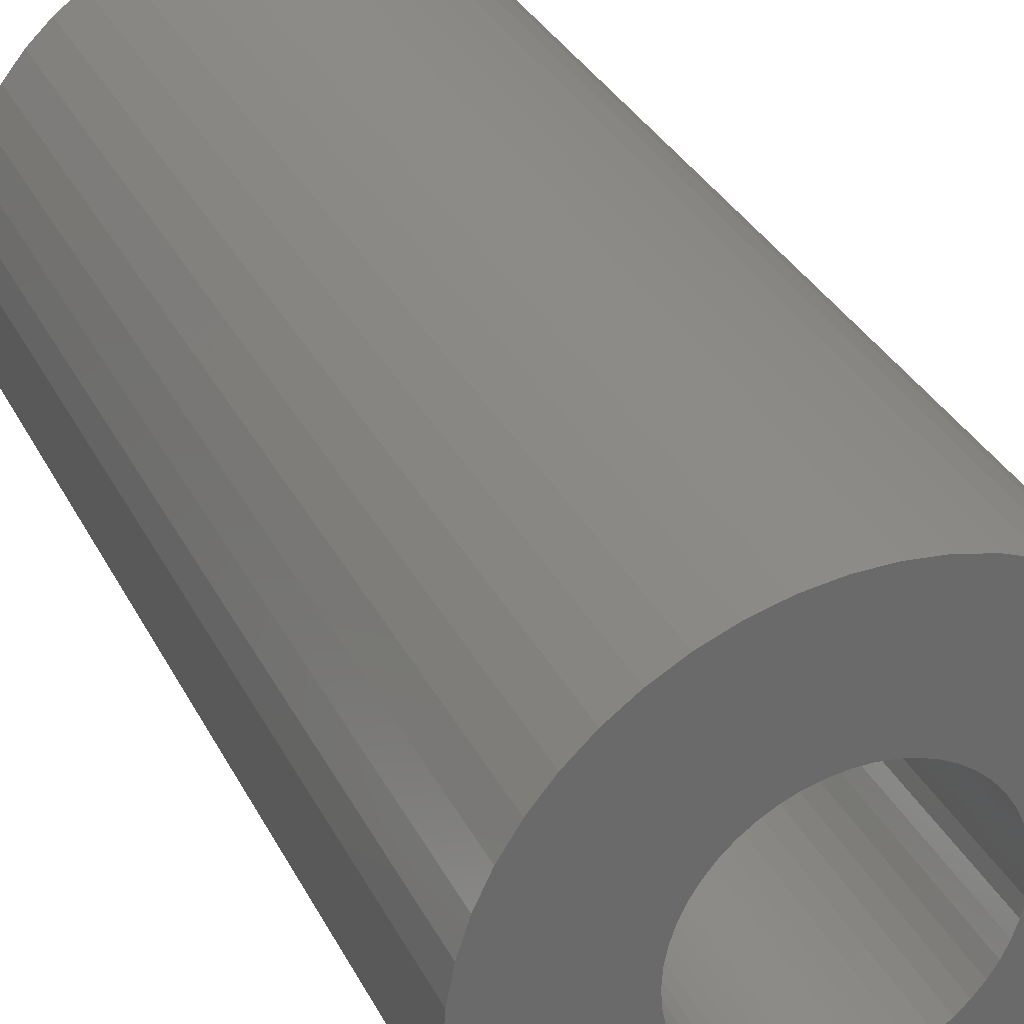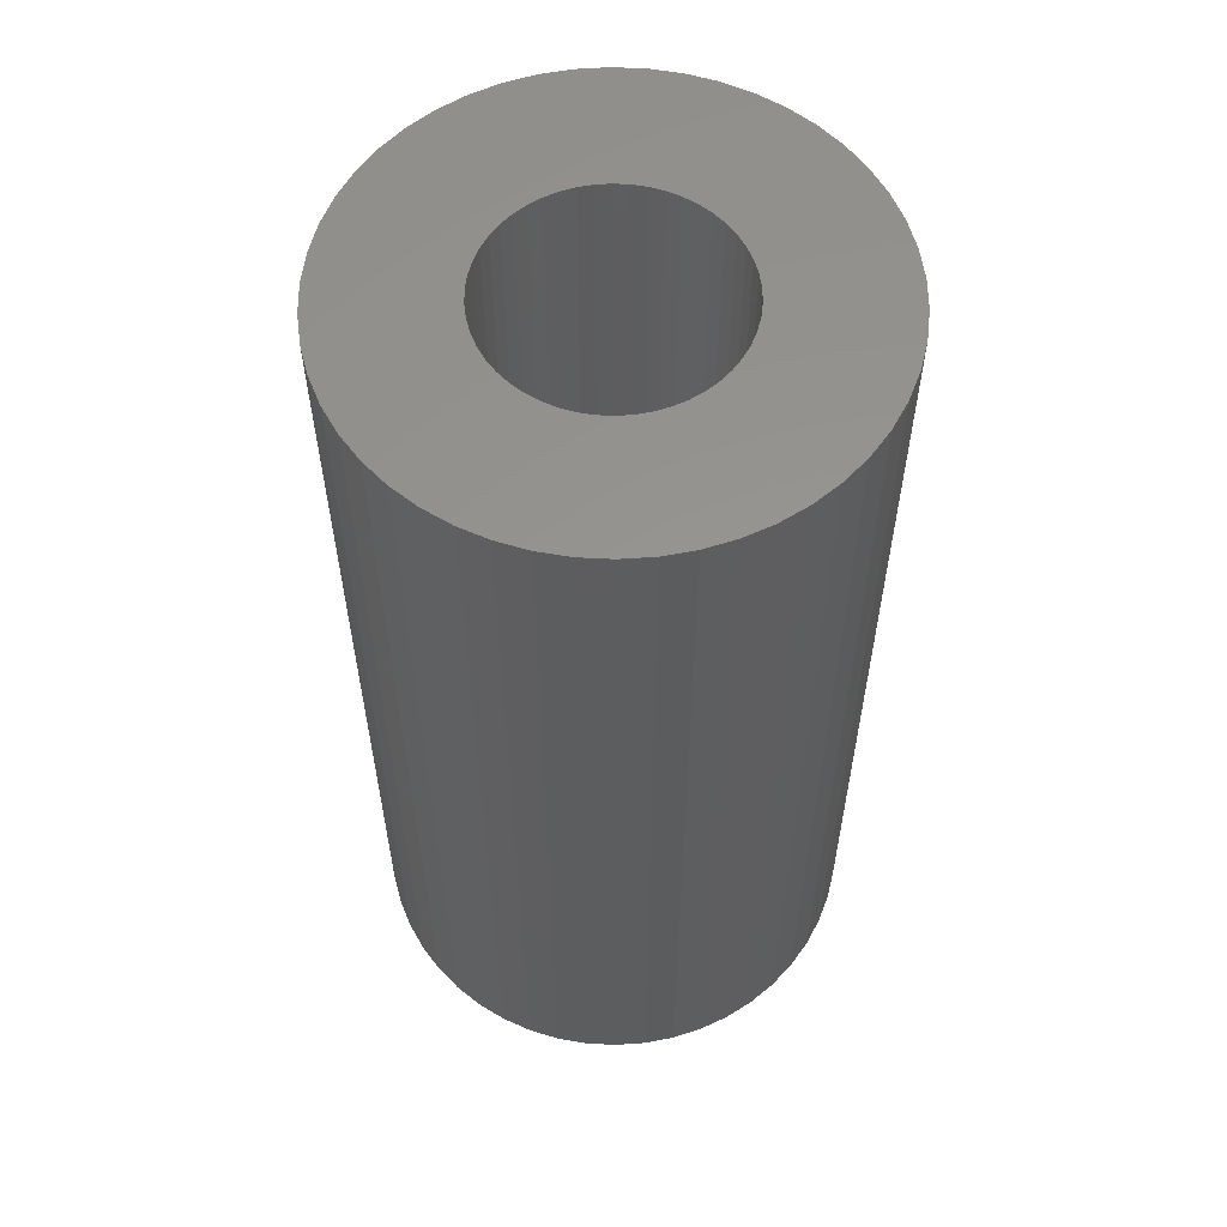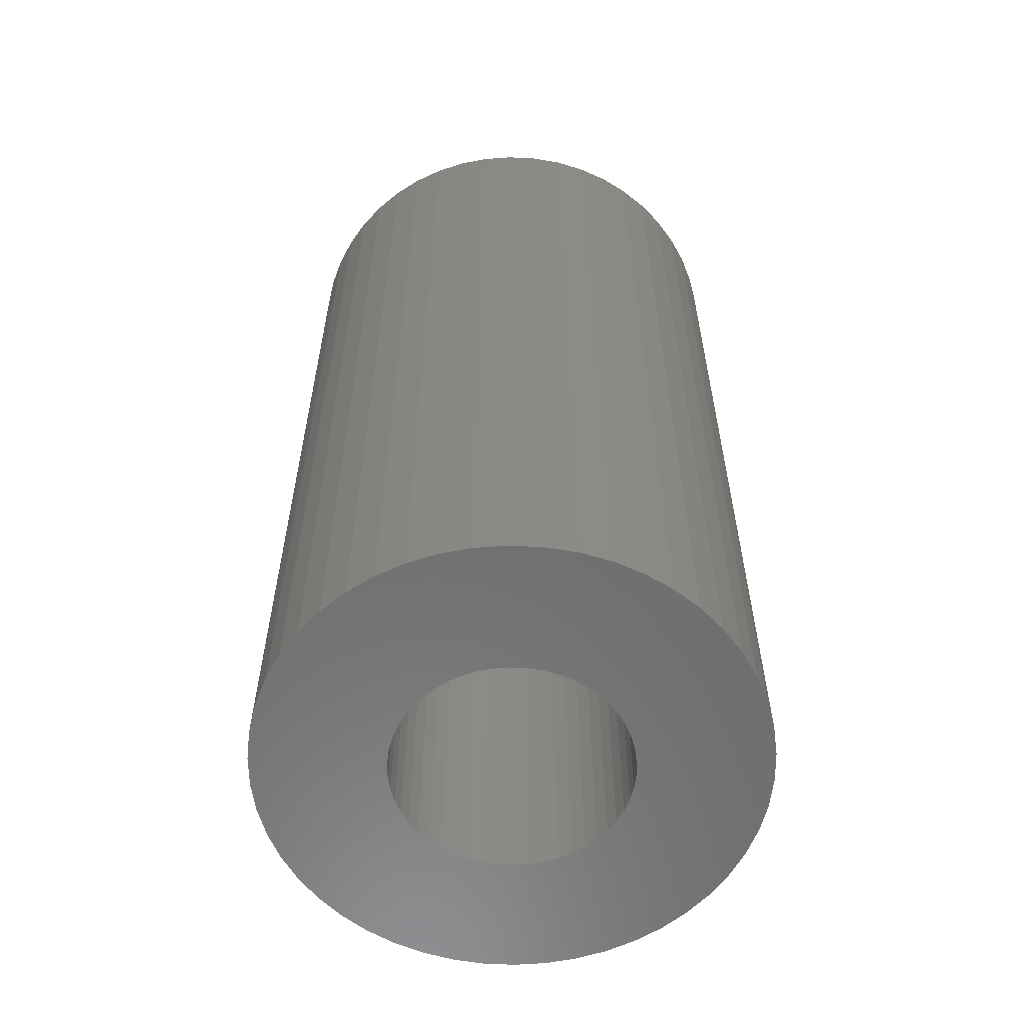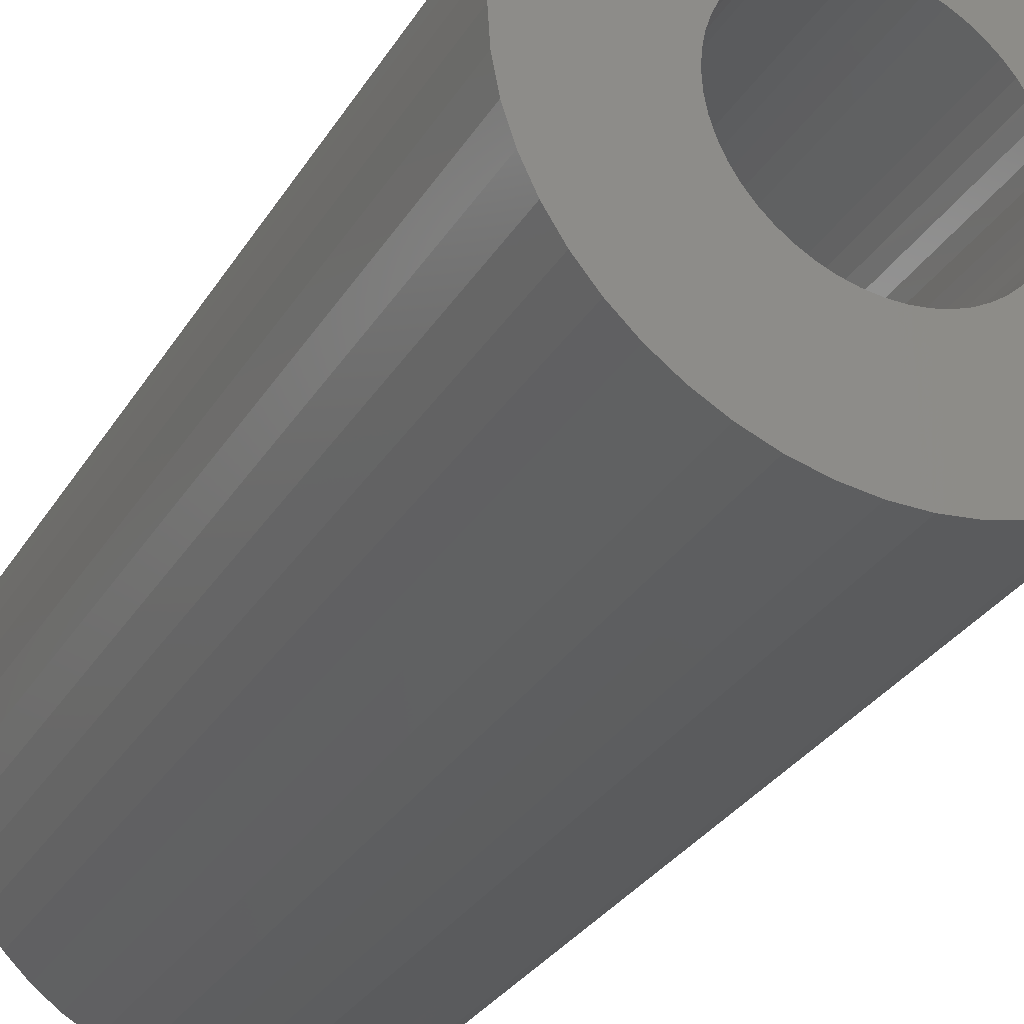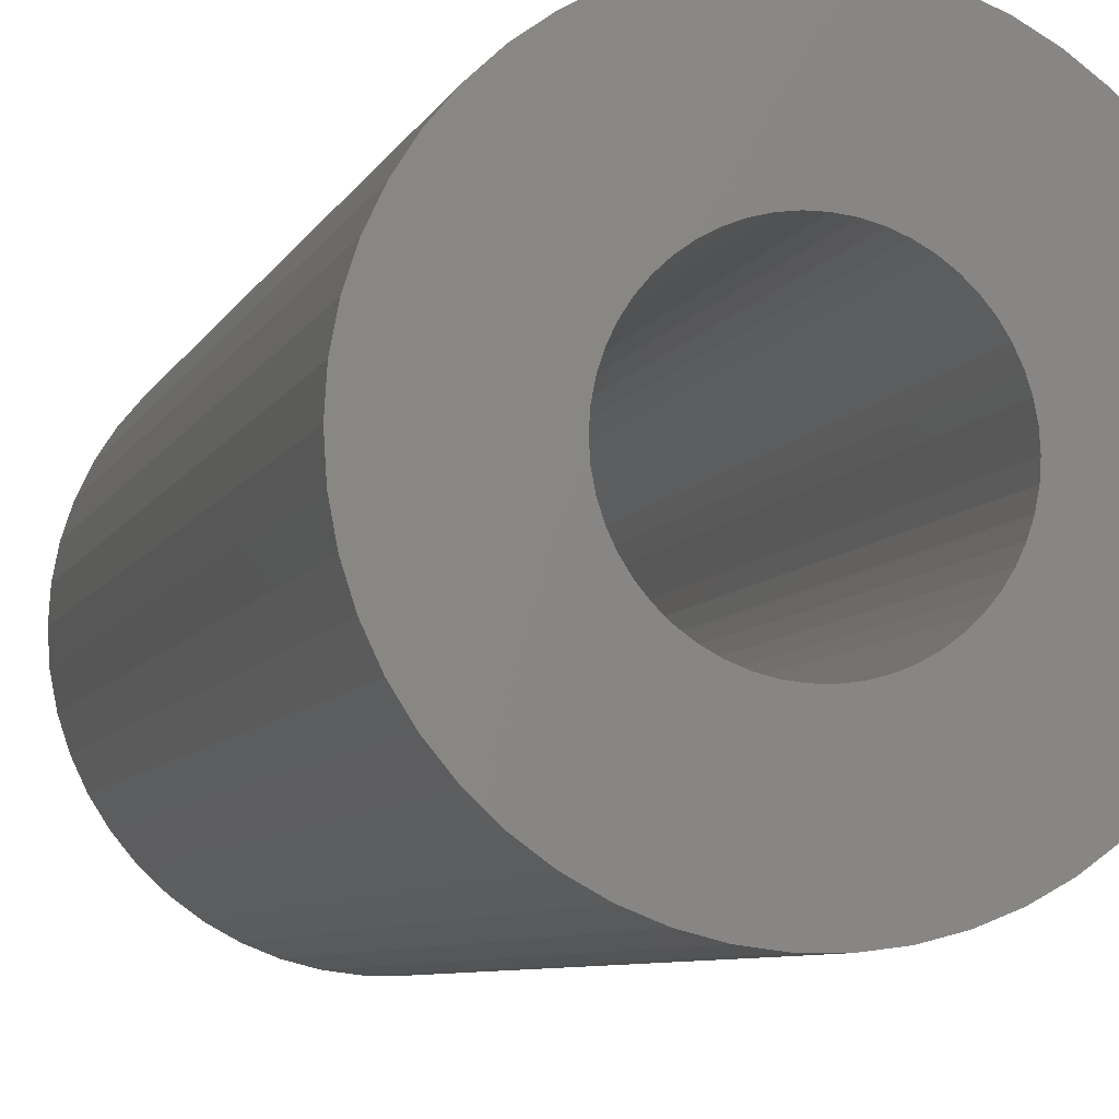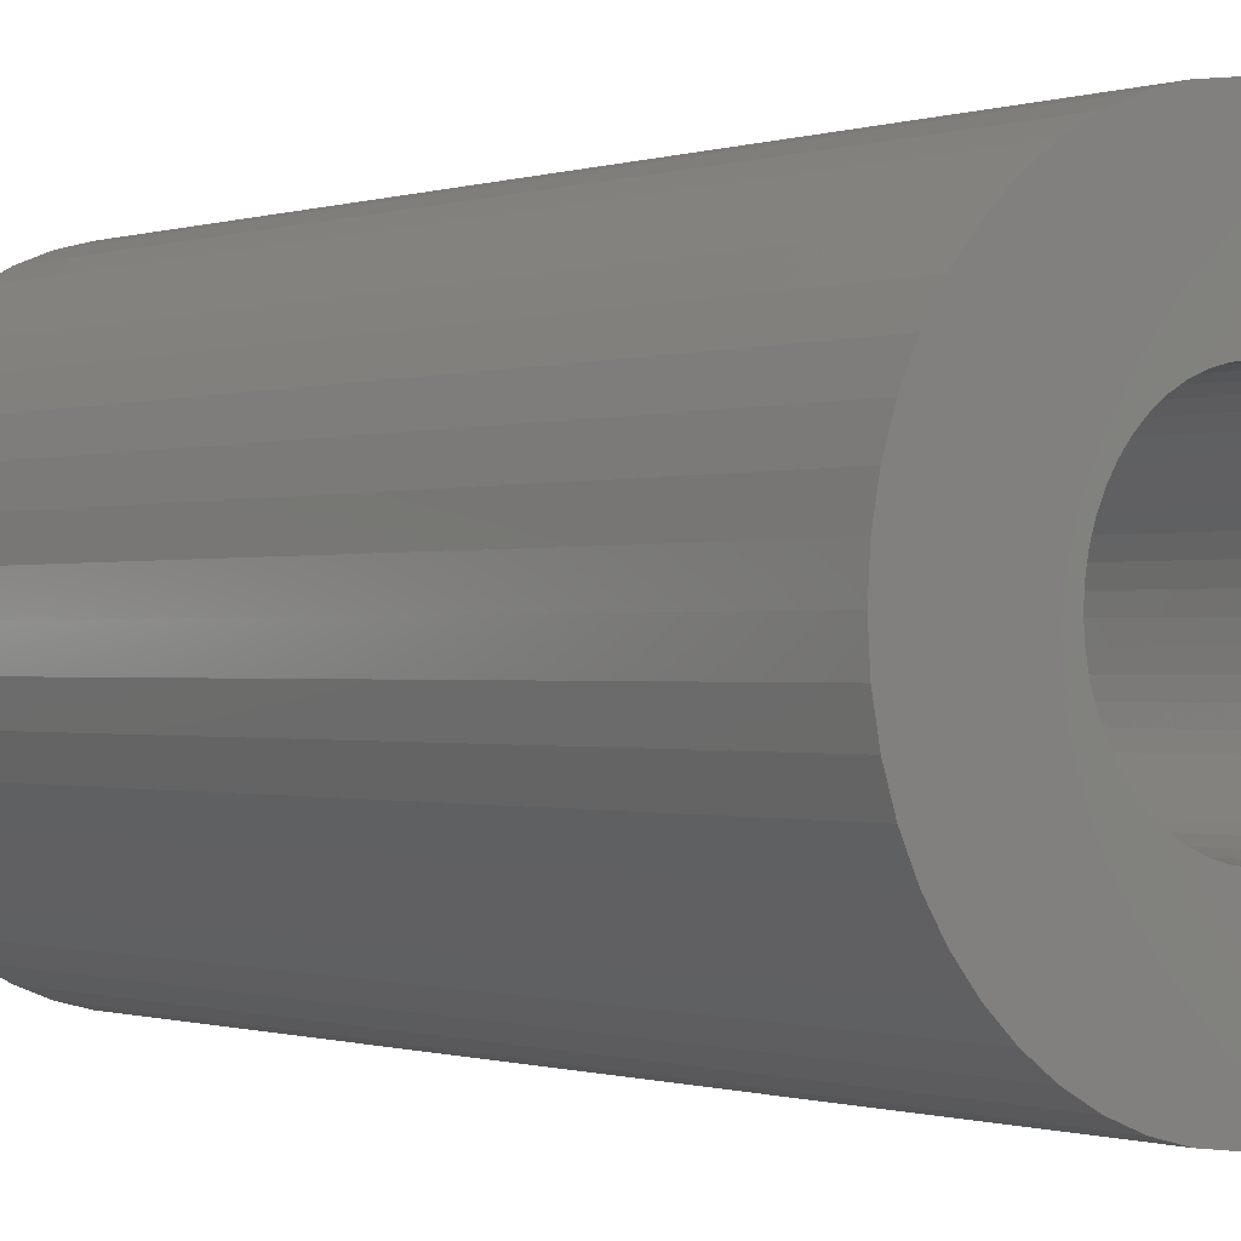
<metadata>
{"format":"stl","ext":"stl","renderer":"f3d","projection":"perspective","resolution":1024,"background":"white","views":[{"elev":33.3,"azim":-23.8,"up":"+Y"},{"elev":57.9,"azim":-4.1,"up":"+Z"},{"elev":-59.0,"azim":-125.4,"up":"+Z"},{"elev":-30.8,"azim":153.6,"up":"+Y"},{"elev":-7.1,"azim":-15.7,"up":"+Y"},{"elev":-0.5,"azim":140.8,"up":"+Y"}]}
</metadata>
<code>
# stl→obj: 200 verts, 400 faces
v 9.5 0 18
v 9.425 1.191 -18
v 9.425 1.191 18
v 9.5 0 -18
v -9.5 0 -18
v -9.425 1.191 18
v -9.425 1.191 -18
v -9.5 0 18
v 0.5965 9.481 -18
v -0.5965 9.481 18
v 0.5965 9.481 18
v -0.5965 9.481 -18
v 6.925 6.503 -18
v 6.056 7.32 18
v 6.925 6.503 18
v 6.056 7.32 -18
v -6.056 7.32 -18
v -6.925 6.503 18
v -6.056 7.32 18
v -6.925 6.503 -18
v -2.936 9.035 -18
v -4.045 8.596 18
v -2.936 9.035 18
v -4.045 8.596 -18
v 8.833 3.497 18
v 8.325 4.577 -18
v 8.325 4.577 18
v 8.833 3.497 -18
v 9.202 2.363 -18
v 9.202 2.363 18
v 7.686 5.584 -18
v 7.686 5.584 18
v 4.045 8.596 -18
v 2.936 9.035 18
v 4.045 8.596 18
v 2.936 9.035 -18
v 5.09 8.021 18
v 5.09 8.021 -18
v -8.325 4.577 -18
v -7.686 5.584 18
v -7.686 5.584 -18
v -8.325 4.577 18
v -9.202 2.363 -18
v -8.833 3.497 18
v -8.833 3.497 -18
v -9.202 2.363 18
v -5.09 8.021 -18
v -5.09 8.021 18
v -1.78 9.332 18
v -1.78 9.332 -18
v 9.425 -1.191 18
v 9.425 -1.191 -18
v -2.936 -9.035 -18
v -1.78 -9.332 18
v -2.936 -9.035 18
v -1.78 -9.332 -18
v 0.5965 -9.481 -18
v 1.78 -9.332 18
v 0.5965 -9.481 18
v 1.78 -9.332 -18
v 1.78 9.332 18
v 1.78 9.332 -18
v 8.833 -3.497 18
v 9.202 -2.363 -18
v 9.202 -2.363 18
v 8.833 -3.497 -18
v -8.833 -3.497 -18
v -9.202 -2.363 18
v -9.202 -2.363 -18
v -8.833 -3.497 18
v 2.936 -9.035 -18
v 4.045 -8.596 18
v 2.936 -9.035 18
v 4.045 -8.596 -18
v 4.5 0 18
v 4.465 0.564 18
v 4.359 1.119 18
v 4.465 -0.564 18
v 4.184 1.657 18
v 3.943 2.168 18
v 4.359 -1.119 18
v 3.641 2.645 18
v 3.28 3.08 18
v 4.184 -1.657 18
v 2.868 3.467 18
v 8.325 -4.577 18
v 3.943 -2.168 18
v 2.411 3.799 18
v 1.916 4.072 18
v 1.391 4.28 18
v 0.8432 4.42 18
v 0.2826 4.491 18
v -0.2826 4.491 18
v -0.8432 4.42 18
v -1.391 4.28 18
v -1.916 4.072 18
v -2.411 3.799 18
v -2.868 3.467 18
v -3.28 3.08 18
v -3.641 2.645 18
v -3.943 2.168 18
v 7.686 -5.584 18
v 3.641 -2.645 18
v 6.925 -6.503 18
v 3.28 -3.08 18
v 6.056 -7.32 18
v 2.868 -3.467 18
v 5.09 -8.021 18
v 2.411 -3.799 18
v 1.916 -4.072 18
v 1.391 -4.28 18
v 0.8432 -4.42 18
v 0.2826 -4.491 18
v -0.2826 -4.491 18
v -0.5965 -9.481 18
v -0.8432 -4.42 18
v -1.391 -4.28 18
v -1.916 -4.072 18
v -4.045 -8.596 18
v -2.411 -3.799 18
v -5.09 -8.021 18
v -2.868 -3.467 18
v -6.056 -7.32 18
v -3.28 -3.08 18
v -6.925 -6.503 18
v -3.641 -2.645 18
v -7.686 -5.584 18
v -3.943 -2.168 18
v -8.325 -4.577 18
v -4.184 -1.657 18
v -4.359 -1.119 18
v -4.465 -0.564 18
v -9.425 -1.191 18
v -4.5 0 18
v -4.184 1.657 18
v -4.359 1.119 18
v -4.465 0.564 18
v 6.056 -7.32 -18
v 6.925 -6.503 -18
v 8.325 -4.577 -18
v 7.686 -5.584 -18
v -0.5965 -9.481 -18
v -4.045 -8.596 -18
v -6.925 -6.503 -18
v -7.686 -5.584 -18
v -9.425 -1.191 -18
v 5.09 -8.021 -18
v -6.056 -7.32 -18
v -5.09 -8.021 -18
v -8.325 -4.577 -18
v 4.5 0 -18
v 4.465 -0.564 -18
v 4.359 -1.119 -18
v 4.465 0.564 -18
v 4.184 -1.657 -18
v 3.943 -2.168 -18
v 4.359 1.119 -18
v 3.641 -2.645 -18
v 3.28 -3.08 -18
v 4.184 1.657 -18
v 2.868 -3.467 -18
v 3.943 2.168 -18
v 2.411 -3.799 -18
v 1.916 -4.072 -18
v 1.391 -4.28 -18
v 0.8432 -4.42 -18
v 0.2826 -4.491 -18
v -0.2826 -4.491 -18
v -0.8432 -4.42 -18
v -1.391 -4.28 -18
v -1.916 -4.072 -18
v -2.411 -3.799 -18
v -2.868 -3.467 -18
v -3.28 -3.08 -18
v -3.641 -2.645 -18
v -3.943 -2.168 -18
v 3.641 2.645 -18
v 3.28 3.08 -18
v 2.868 3.467 -18
v 2.411 3.799 -18
v 1.916 4.072 -18
v 1.391 4.28 -18
v 0.8432 4.42 -18
v 0.2826 4.491 -18
v -0.2826 4.491 -18
v -0.8432 4.42 -18
v -1.391 4.28 -18
v -1.916 4.072 -18
v -2.411 3.799 -18
v -2.868 3.467 -18
v -3.28 3.08 -18
v -3.641 2.645 -18
v -3.943 2.168 -18
v -4.184 1.657 -18
v -4.359 1.119 -18
v -4.465 0.564 -18
v -4.5 0 -18
v -4.184 -1.657 -18
v -4.359 -1.119 -18
v -4.465 -0.564 -18
f 1 2 3
f 2 1 4
f 5 6 7
f 6 5 8
f 9 10 11
f 10 9 12
f 13 14 15
f 14 13 16
f 17 18 19
f 18 17 20
f 21 22 23
f 22 21 24
f 25 26 27
f 26 25 28
f 3 29 30
f 29 3 2
f 27 31 32
f 31 27 26
f 33 34 35
f 34 33 36
f 16 37 14
f 37 16 38
f 39 40 41
f 40 39 42
f 41 18 20
f 18 41 40
f 43 44 45
f 44 43 46
f 47 19 48
f 19 47 17
f 12 49 10
f 49 12 50
f 51 4 1
f 4 51 52
f 53 54 55
f 54 53 56
f 57 58 59
f 58 57 60
f 30 28 25
f 28 30 29
f 32 13 15
f 13 32 31
f 36 61 34
f 61 36 62
f 62 11 61
f 11 62 9
f 38 35 37
f 35 38 33
f 45 42 39
f 42 45 44
f 50 23 49
f 23 50 21
f 63 64 65
f 64 63 66
f 65 52 51
f 52 65 64
f 67 68 69
f 68 67 70
f 71 72 73
f 72 71 74
f 60 73 58
f 73 60 71
f 75 1 3
f 76 3 30
f 1 75 51
f 77 30 25
f 78 51 75
f 79 25 27
f 51 78 65
f 80 27 32
f 81 65 78
f 82 32 15
f 65 81 63
f 83 15 14
f 84 63 81
f 85 14 37
f 63 84 86
f 87 86 84
f 3 76 75
f 30 77 76
f 25 79 77
f 88 37 35
f 27 80 79
f 32 82 80
f 15 83 82
f 89 35 34
f 14 85 83
f 37 88 85
f 35 89 88
f 90 34 61
f 34 90 89
f 61 91 90
f 11 91 61
f 11 92 91
f 11 93 92
f 10 93 11
f 10 94 93
f 49 94 10
f 94 49 95
f 23 95 49
f 95 23 96
f 22 96 23
f 96 22 97
f 48 97 22
f 97 48 98
f 19 98 48
f 98 19 99
f 18 99 19
f 99 18 100
f 40 100 18
f 100 40 101
f 42 101 40
f 86 87 102
f 103 102 87
f 102 103 104
f 105 104 103
f 104 105 106
f 107 106 105
f 106 107 108
f 109 108 107
f 108 109 72
f 110 72 109
f 72 110 73
f 111 73 110
f 73 111 58
f 112 58 111
f 112 59 58
f 113 59 112
f 114 59 113
f 114 115 59
f 116 115 114
f 54 116 117
f 116 54 115
f 55 117 118
f 119 118 120
f 121 120 122
f 117 55 54
f 123 122 124
f 125 124 126
f 127 126 128
f 118 119 55
f 129 128 130
f 70 130 131
f 68 131 132
f 133 132 134
f 101 42 135
f 120 121 119
f 44 135 42
f 122 123 121
f 135 44 136
f 124 125 123
f 46 136 44
f 126 127 125
f 136 46 137
f 128 129 127
f 6 137 46
f 130 70 129
f 137 6 134
f 131 68 70
f 8 134 6
f 132 133 68
f 134 8 133
f 7 46 43
f 46 7 6
f 24 48 22
f 48 24 47
f 138 104 106
f 104 138 139
f 102 140 86
f 140 102 141
f 142 59 115
f 59 142 57
f 143 55 119
f 55 143 53
f 144 127 145
f 127 144 125
f 146 8 5
f 8 146 133
f 74 108 72
f 108 74 147
f 86 66 63
f 66 86 140
f 56 115 54
f 115 56 142
f 148 121 123
f 121 148 149
f 144 123 125
f 123 144 148
f 150 70 67
f 70 150 129
f 151 4 52
f 152 52 64
f 4 151 2
f 153 64 66
f 154 2 151
f 155 66 140
f 2 154 29
f 156 140 141
f 157 29 154
f 158 141 139
f 29 157 28
f 159 139 138
f 160 28 157
f 161 138 147
f 28 160 26
f 162 26 160
f 52 152 151
f 64 153 152
f 66 155 153
f 163 147 74
f 140 156 155
f 141 158 156
f 139 159 158
f 164 74 71
f 138 161 159
f 147 163 161
f 74 164 163
f 165 71 60
f 71 165 164
f 60 166 165
f 57 166 60
f 57 167 166
f 57 168 167
f 142 168 57
f 142 169 168
f 56 169 142
f 169 56 170
f 53 170 56
f 170 53 171
f 143 171 53
f 171 143 172
f 149 172 143
f 172 149 173
f 148 173 149
f 173 148 174
f 144 174 148
f 174 144 175
f 145 175 144
f 175 145 176
f 150 176 145
f 26 162 31
f 177 31 162
f 31 177 13
f 178 13 177
f 13 178 16
f 179 16 178
f 16 179 38
f 180 38 179
f 38 180 33
f 181 33 180
f 33 181 36
f 182 36 181
f 36 182 62
f 183 62 182
f 183 9 62
f 184 9 183
f 185 9 184
f 185 12 9
f 186 12 185
f 50 186 187
f 186 50 12
f 21 187 188
f 24 188 189
f 47 189 190
f 187 21 50
f 17 190 191
f 20 191 192
f 41 192 193
f 188 24 21
f 39 193 194
f 45 194 195
f 43 195 196
f 7 196 197
f 176 150 198
f 189 47 24
f 67 198 150
f 190 17 47
f 198 67 199
f 191 20 17
f 69 199 67
f 192 41 20
f 199 69 200
f 193 39 41
f 146 200 69
f 194 45 39
f 200 146 197
f 195 43 45
f 5 197 146
f 196 7 43
f 197 5 7
f 69 133 146
f 133 69 68
f 147 106 108
f 106 147 138
f 104 141 102
f 141 104 139
f 149 119 121
f 119 149 143
f 145 129 150
f 129 145 127
f 136 194 135
f 194 136 195
f 162 82 177
f 82 162 80
f 183 90 91
f 90 183 182
f 182 89 90
f 89 182 181
f 188 95 96
f 95 188 187
f 135 193 101
f 193 135 194
f 153 78 152
f 78 153 81
f 179 83 85
f 83 179 178
f 184 91 92
f 91 184 183
f 180 85 88
f 85 180 179
f 137 195 136
f 195 137 196
f 100 191 99
f 191 100 192
f 189 96 97
f 96 189 188
f 187 94 95
f 94 187 186
f 151 76 154
f 76 151 75
f 155 81 153
f 81 155 84
f 173 124 122
f 124 173 174
f 128 198 130
f 198 128 176
f 166 113 112
f 113 166 167
f 161 109 107
f 109 161 163
f 177 83 178
f 83 177 82
f 185 92 93
f 92 185 184
f 181 88 89
f 88 181 180
f 134 196 137
f 196 134 197
f 101 192 100
f 192 101 193
f 186 93 94
f 93 186 185
f 190 97 98
f 97 190 189
f 191 98 99
f 98 191 190
f 152 75 151
f 75 152 78
f 158 87 156
f 87 158 103
f 126 176 128
f 176 126 175
f 165 112 111
f 112 165 166
f 160 80 162
f 80 160 79
f 157 79 160
f 79 157 77
f 154 77 157
f 77 154 76
f 156 84 155
f 84 156 87
f 170 118 117
f 118 170 171
f 169 117 116
f 117 169 170
f 168 116 114
f 116 168 169
f 132 197 134
f 197 132 200
f 130 199 131
f 199 130 198
f 124 175 126
f 175 124 174
f 163 110 109
f 110 163 164
f 159 103 158
f 103 159 105
f 167 114 113
f 114 167 168
f 171 120 118
f 120 171 172
f 131 200 132
f 200 131 199
f 164 111 110
f 111 164 165
f 159 107 105
f 107 159 161
f 172 122 120
f 122 172 173

</code>
